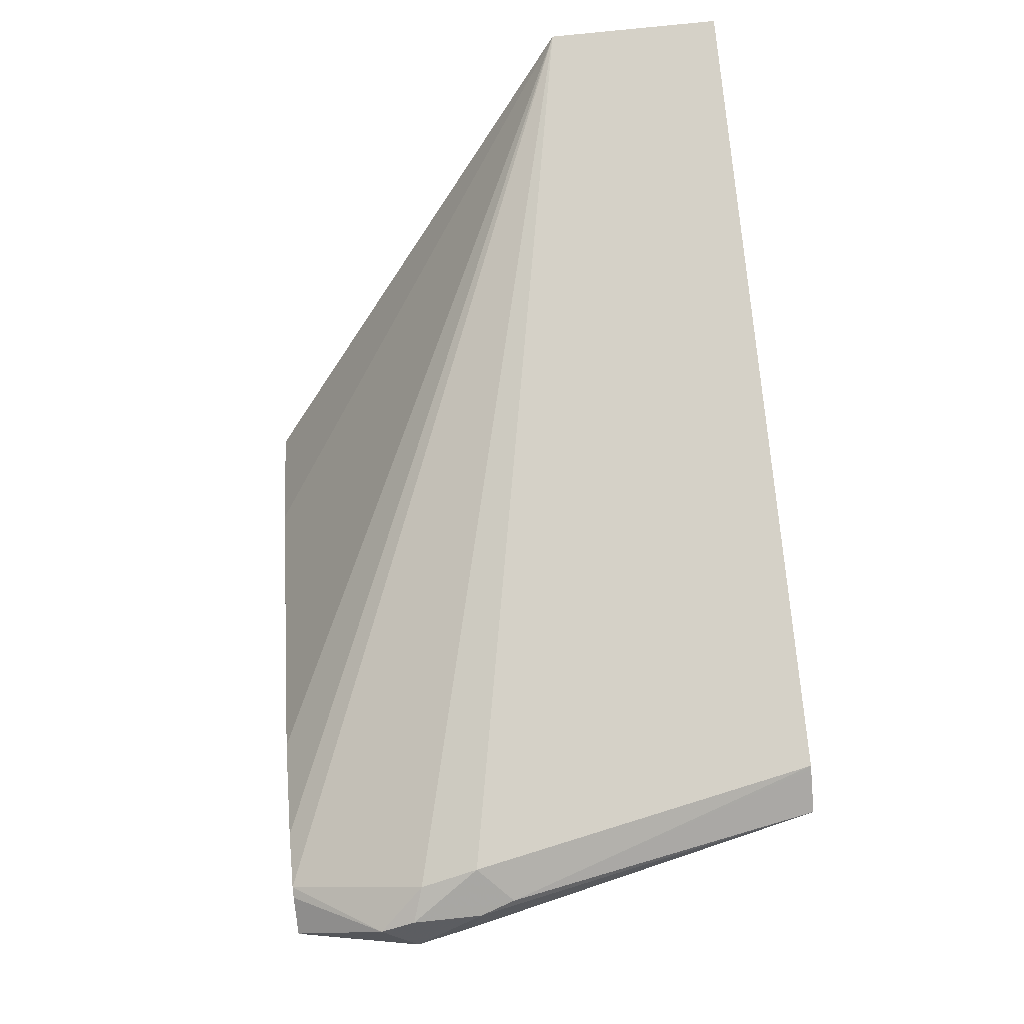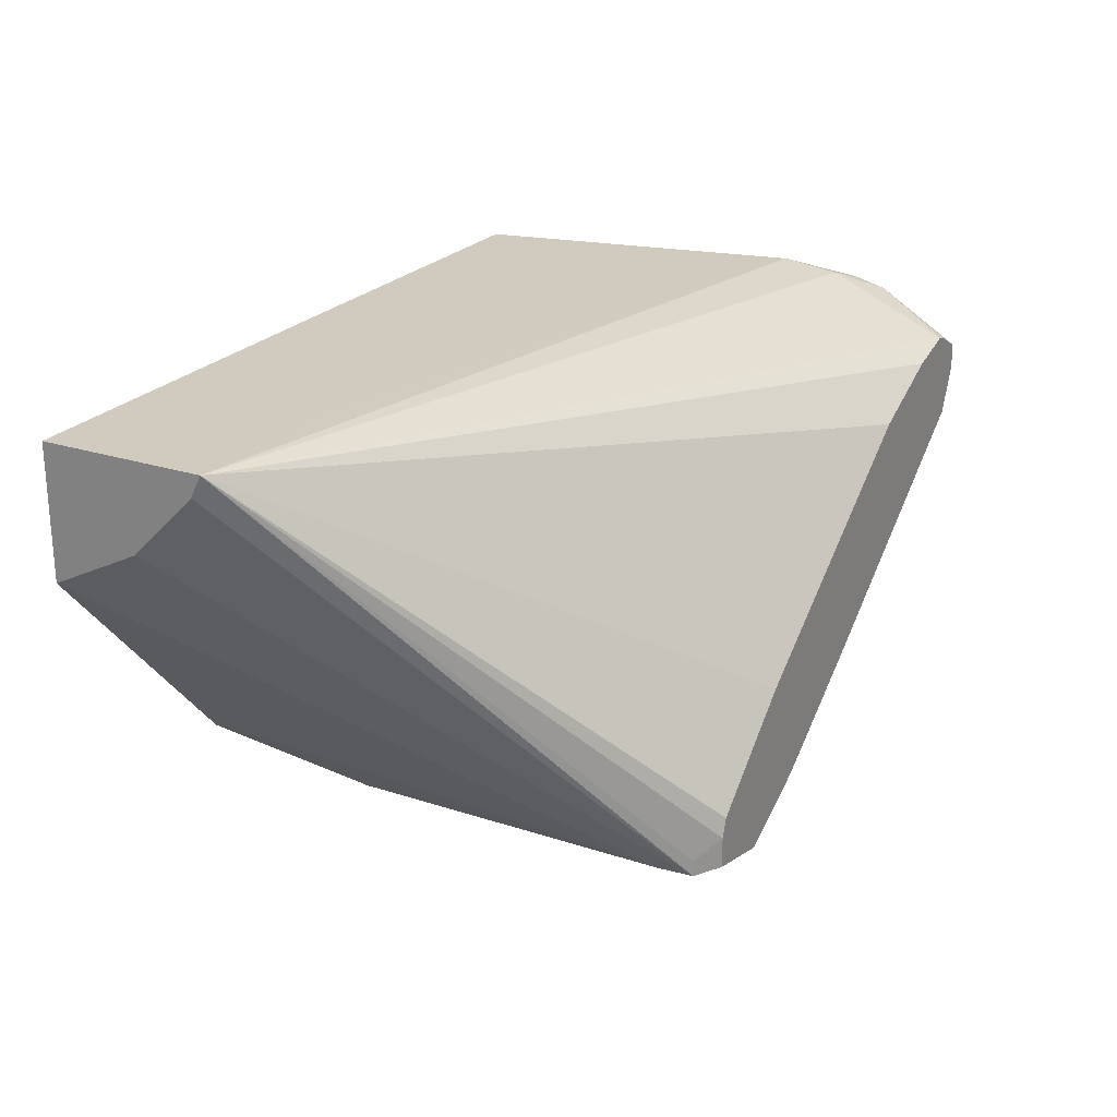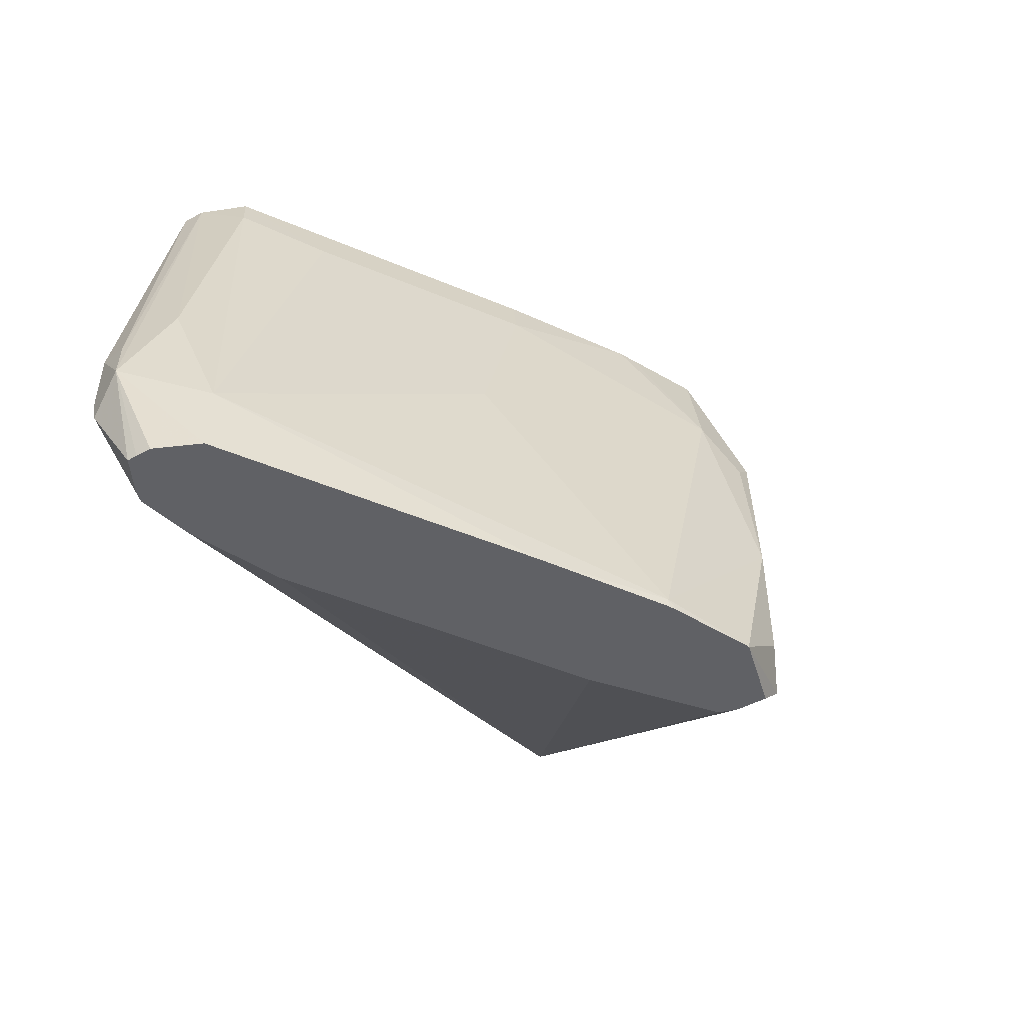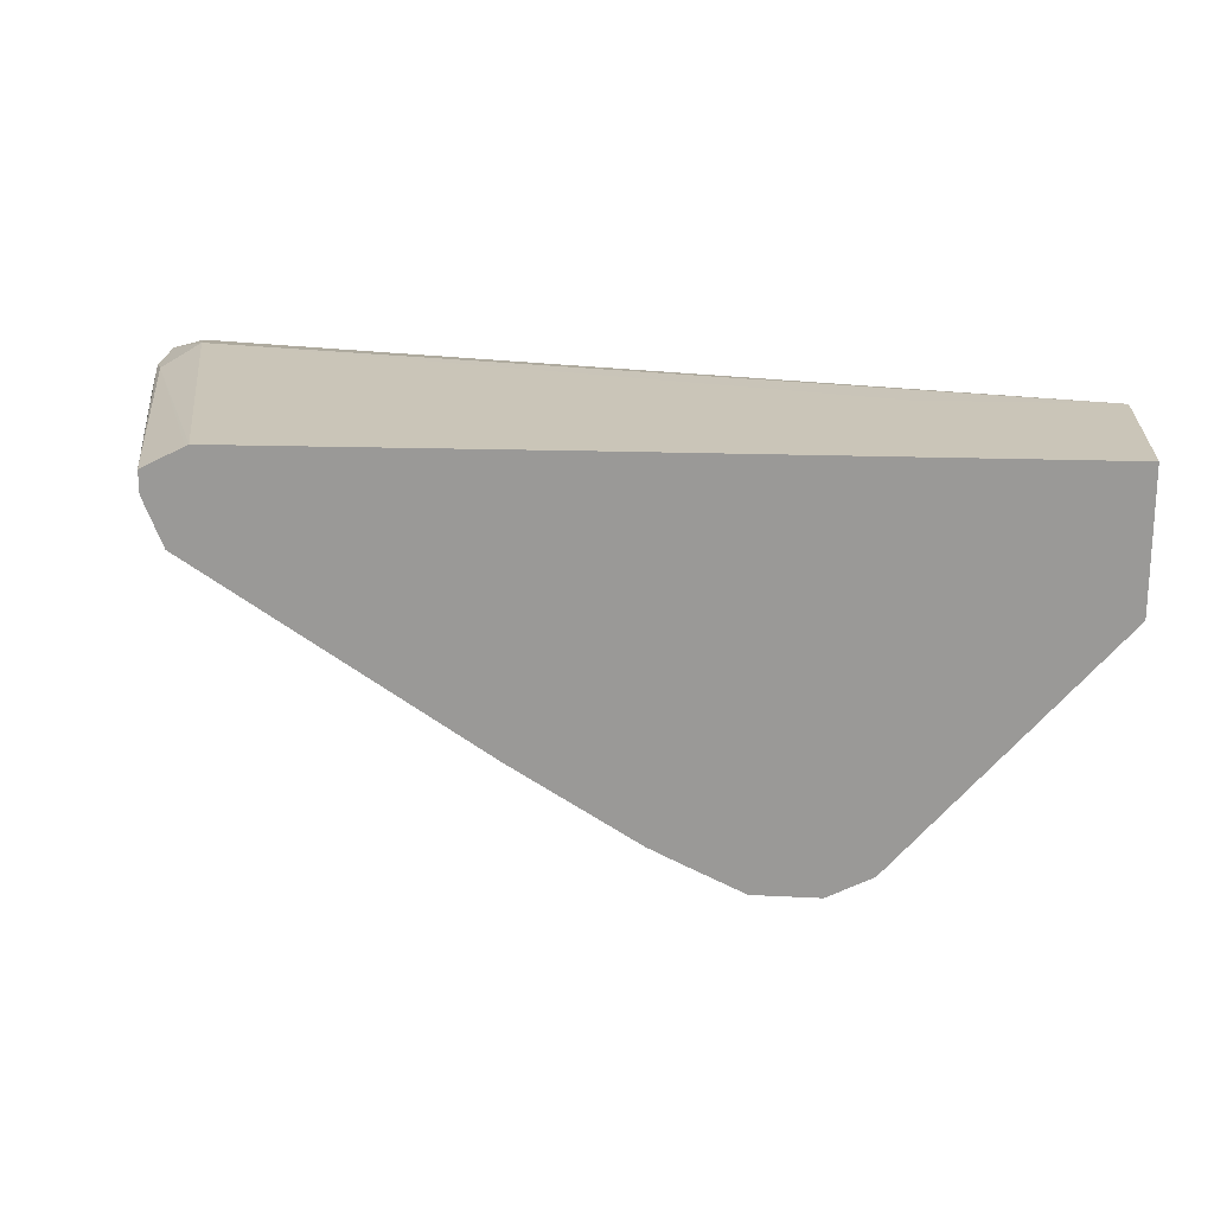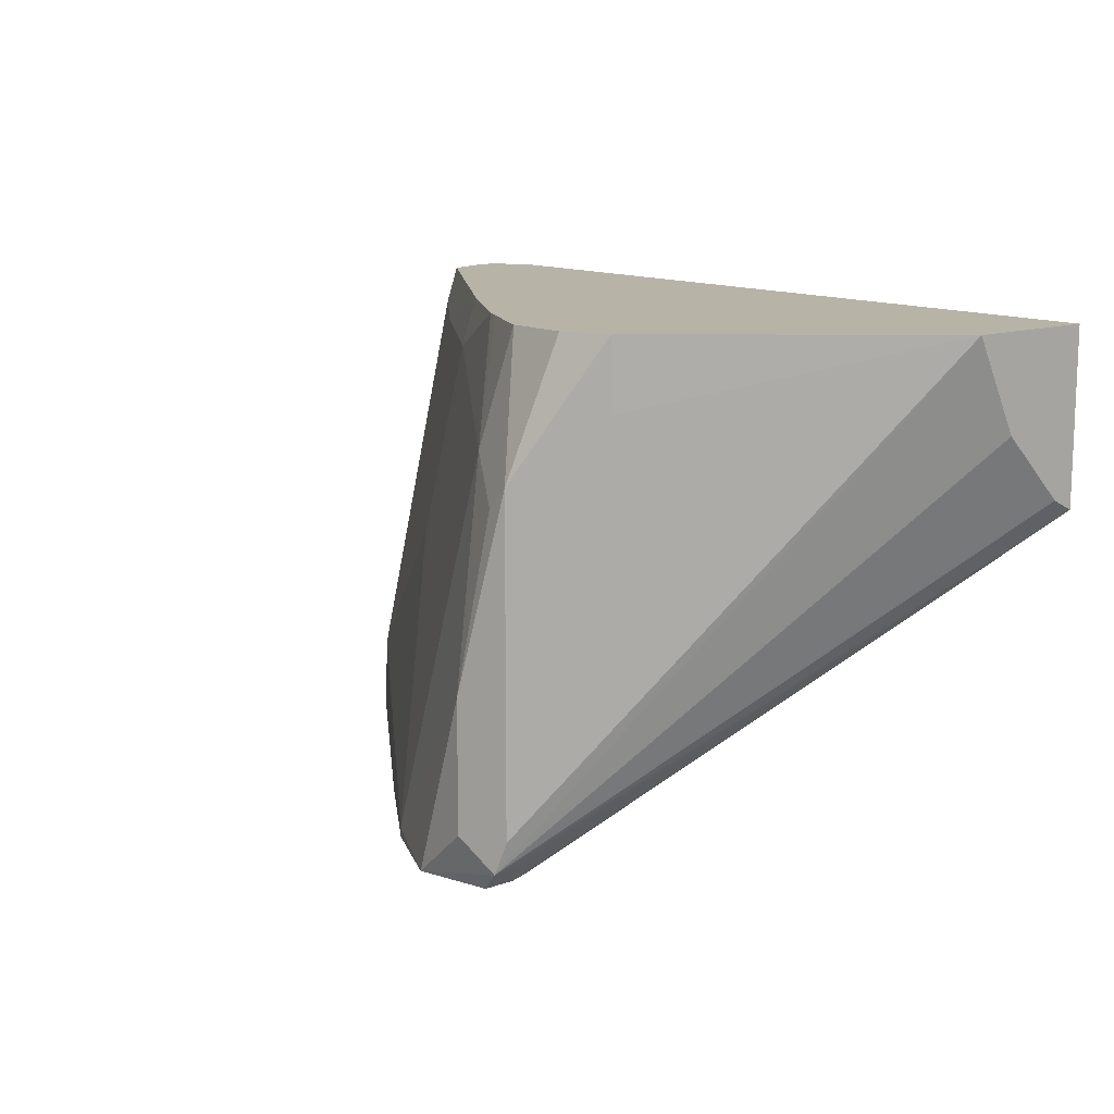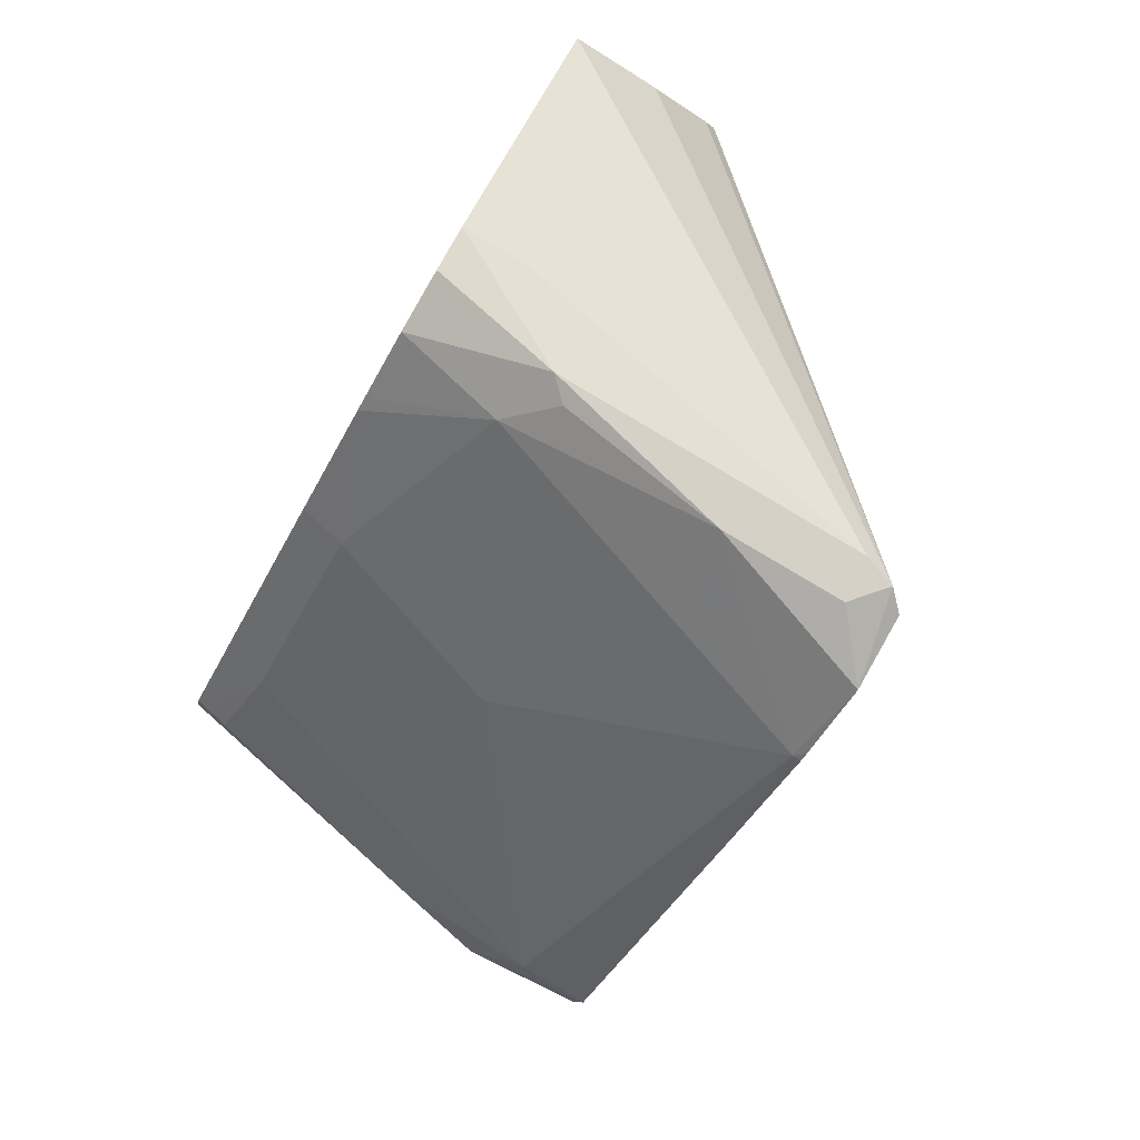
<metadata>
{"format":"obj","ext":"obj","renderer":"f3d","projection":"perspective","resolution":1024,"background":"white","views":[{"elev":79.3,"azim":84.1,"up":"+Z"},{"elev":23.6,"azim":-61.3,"up":"+Z"},{"elev":-48.1,"azim":121.0,"up":"+Y"},{"elev":20.5,"azim":-176.3,"up":"+Z"},{"elev":12.6,"azim":-129.5,"up":"+Y"},{"elev":-79.4,"azim":-120.5,"up":"+Z"}]}
</metadata>
<code>
v 0.1111 -0.09193 -0.2903
v 0.1111 -0.09193 -0.2995
v 0.1129 -0.09193 -0.2849
v 0.0224 0.009434 -0.1718
v 0.1051 -0.086 -0.2962
v 0.1051 -0.086 -0.301
v 0.1331 -0.09193 -0.3051
v 0.1445 -0.09193 -0.2592
v 0.07647 0.009434 -0.1718
v 0.0224 0.05872 -0.1718
v 0.0224 0.01274 -0.1784
v 0.1674 -0.09193 -0.2439
v 0.2248 -0.09193 -0.2057
v 0.2516 -0.09193 -0.1942
v 0.2521 -0.09193 -0.1941
v 0.2668 -0.09193 -0.1904
v 0.2708 -0.05415 -0.1752
v 0.2676 -0.03821 -0.172
v 0.0224 0.03185 -0.1975
v 0.0224 0.03402 -0.1986
v 0.0224 0.04459 -0.2039
v 0.0224 0.05872 -0.2109
v 0.102 -0.07645 -0.2994
v 0.1147 -0.07645 -0.3058
v 0.1147 -0.03821 -0.3058
v 0.1593 -0.08919 -0.2931
v 0.1565 -0.09193 -0.2944
v 0.0958 0.01899 -0.1718
v 0.1544 0.05872 -0.1718
v 0.2698 -0.09193 -0.1911
v 0.2819 -0.06689 -0.1816
v 0.2803 -0.05734 -0.1784
v 0.2771 -0.02866 -0.1768
v 0.2484 0.05872 -0.172
v 0.1531 0.05723 -0.1718
v 0.134 0.03811 -0.1718
v 0.1336 0.03789 -0.1718
v 0.08284 0.05872 -0.2803
v 0.08284 0.03822 -0.2803
v 0.102 0.01911 -0.2994
v 0.1211 0.02548 -0.2931
v 0.1402 -0.03184 -0.2931
v 0.1083 0.01274 -0.2994
v 0.1593 -0.09193 -0.2931
v 0.1975 -0.01274 -0.2548
v 0.2739 -0.07008 -0.2166
v 0.1934 -0.09193 -0.2712
v 0.2801 -0.09193 -0.1963
v 0.2867 -0.05734 -0.1911
v 0.2803 -0.03821 -0.1784
v 0.2612 0.05872 -0.1784
v 0.2494 0.05872 -0.1725
v 0.08374 0.05872 -0.2808
v 0.09557 0.05872 -0.2867
v 0.1144 0.05872 -0.2864
v 0.1147 0.05733 -0.2867
v 0.1352 0.05872 -0.2764
v 0.1402 0.05872 -0.2739
v 0.1784 0.04459 -0.2548
v 0.2357 0.04459 -0.2166
v 0.258 0.04777 -0.2007
v 0.2771 -0.02866 -0.2007
v 0.2745 -0.09193 -0.2172
v 0.2508 -0.09193 -0.233
v 0.2803 -0.09193 -0.1993
v 0.2835 -0.0414 -0.1879
v 0.2803 -0.09193 -0.2039
v 0.2612 0.05872 -0.1848
v 0.1755 0.05872 -0.252
v 0.2329 0.05872 -0.2138
v 0.2558 0.05872 -0.1985
f 25 43 41
f 26 44 27
f 26 42 45
f 26 45 46
f 26 46 47
f 26 47 44
f 31 50 32
f 31 48 49
f 31 49 50
f 32 50 33
f 33 50 51
f 33 51 52
f 33 52 34
f 30 48 31
f 25 40 43
f 18 37 28
f 25 41 42
f 17 31 32
f 38 53 40
f 17 32 18
f 18 33 34
f 18 34 29
f 18 29 35
f 25 42 26
f 18 35 36
f 22 38 39
f 22 39 23
f 23 40 25
f 23 25 24
f 23 39 38
f 23 38 40
f 18 36 37
f 40 53 54
f 49 65 67
f 40 55 43
f 16 31 17
f 61 68 62
f 61 71 68
f 60 69 70
f 60 71 61
f 60 70 71
f 59 69 60
f 58 69 59
f 55 57 56
f 51 66 68
f 50 66 51
f 49 68 66
f 49 62 68
f 49 67 63
f 49 66 50
f 48 65 49
f 46 64 47
f 41 43 55
f 41 55 56
f 41 56 57
f 41 57 58
f 41 58 59
f 41 59 42
f 40 54 55
f 42 59 45
f 45 60 46
f 46 60 61
f 46 61 62
f 46 62 49
f 46 49 63
f 46 63 64
f 45 59 60
f 16 30 31
f 18 32 33
f 10 53 38
f 1 4 5
f 1 5 6
f 1 6 2
f 2 6 7
f 3 8 4
f 4 9 28
f 1 3 4
f 4 28 37
f 4 36 35
f 4 35 29
f 4 29 10
f 4 10 22
f 4 22 21
f 4 21 20
f 4 37 36
f 4 20 19
f 1 8 3
f 1 13 12
f 10 38 22
f 1 2 7
f 1 7 27
f 1 27 44
f 1 44 47
f 1 47 64
f 1 12 8
f 1 64 63
f 1 67 65
f 1 65 48
f 1 48 30
f 1 30 16
f 1 16 15
f 1 14 13
f 1 63 67
f 4 19 11
f 1 15 14
f 4 6 5
f 10 54 53
f 4 11 6
f 10 55 54
f 10 57 55
f 10 58 57
f 10 69 58
f 10 70 69
f 10 68 71
f 10 51 68
f 10 52 51
f 10 34 52
f 10 29 34
f 9 18 28
f 7 24 25
f 7 26 27
f 10 71 70
f 6 24 7
f 4 8 12
f 4 12 13
f 7 25 26
f 4 13 14
f 4 14 15
f 4 16 17
f 4 17 18
f 4 15 16
f 6 11 19
f 6 19 20
f 6 20 21
f 6 21 22
f 6 22 23
f 6 23 24
f 4 18 9

</code>
